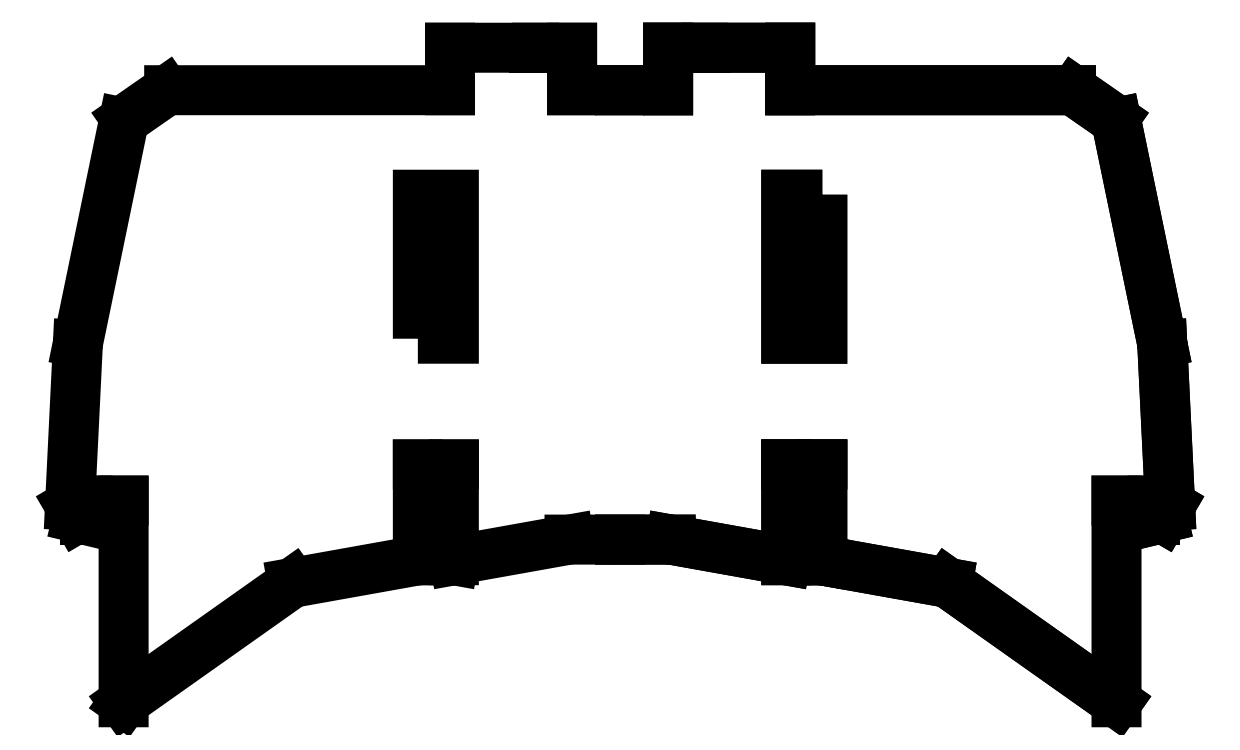
<metadata>
{"format":"dxf","ext":"dxf","renderer":"ezdxf+matplotlib","layout":"modelspace","background":"white","min_lineweight":24,"dpi":150}
</metadata>
<code>
0
SECTION
2
ENTITIES
0
LWPOLYLINE
8
0
90
4
70
1
43
0
10
23.2
20
-13.41
10
23.2
20
-25.41
10
20.2
20
-25.41
10
20.2
20
-13.41
0
ELLIPSE
8
0
10
50.54
20
-25.95
30
-8.882e-15
11
-0.1259
21
0.992
31
0
40
1
41
4.635
42
4.79
0
LINE
8
0
10
51.52
20
-25.75
30
-8.883e-15
11
47.73
21
-7.407
31
0
0
ARC
8
0
10
47.24
20
-7.508
30
-4.441e-15
40
0.5
210
-8.698e-15
220
-1.797e-15
230
1
50
11.67
51
55.17
0
LINE
8
0
10
47.53
20
-7.097
30
-4.441e-15
11
44.21
21
-4.792
31
4.58e-15
0
ARC
8
0
10
43.93
20
-5.203
30
-4.441e-15
40
0.5
210
-1.032e-14
220
-1.48e-14
230
1
50
55.17
51
90
0
LINE
8
0
10
43.93
20
-4.703
30
-4.455e-15
11
20.52
21
-4.702
31
1.609e-19
0
LINE
8
0
10
20.52
20
-4.702
30
1.609e-19
11
20.52
21
-1.161
31
-4.441e-15
0
LINE
8
0
10
20.52
20
-1.161
30
-4.441e-15
11
10.35
21
-1.161
31
-4.441e-15
0
LINE
8
0
10
10.35
20
-1.161
30
-4.441e-15
11
10.35
21
-4.702
31
0
0
LINE
8
0
10
10.35
20
-4.702
30
0
11
6.35
21
-4.702
31
3.176e-21
0
LINE
8
0
10
6.349
20
-42.16
30
0
11
10.56
21
-42.15
31
1.694e-20
0
LINE
8
0
10
10.56
20
-42.15
30
1.694e-20
11
20.16
21
-43.87
31
4.406e-15
0
LINE
8
0
10
20.16
20
-43.87
30
4.406e-15
11
20.2
21
-43.87
31
-8.882e-15
0
LINE
8
0
10
20.2
20
-43.87
30
-8.882e-15
11
20.2
21
-35.89
31
4.163e-15
0
LINE
8
0
10
20.2
20
-35.89
30
4.163e-15
11
23.2
21
-35.89
31
-4.441e-15
0
LINE
8
0
10
23.2
20
-35.89
30
-4.441e-15
11
23.2
21
-43.89
31
-2.776e-16
0
LINE
8
0
10
23.2
20
-43.89
30
-2.776e-16
11
33.65
21
-45.76
31
4.441e-15
0
LINE
8
0
10
33.65
20
-45.76
30
4.441e-15
11
47.72
21
-55.71
31
-8.882e-15
0
LINE
8
0
10
50.72
20
-38.5
30
-4.441e-15
11
50.72
21
-38.5
31
4.441e-15
0
LINE
8
0
10
50.72
20
-40.5
30
0
11
50.96
21
-40.5
31
4.441e-15
0
LINE
8
0
10
50.96
20
-40.5
30
4.441e-15
11
51.57
21
-40.36
31
4.337e-18
0
LINE
8
0
10
51.57
20
-40.36
30
4.337e-18
11
52.19
21
-39.3
31
-4.406e-15
0
LINE
8
0
10
52.19
20
-39.3
30
-4.406e-15
11
51.54
21
-25.9
31
-8.887e-15
0
LINE
8
0
10
2.35
20
-4.702
30
0
11
6.35
21
-4.702
31
1.758e-15
0
LWPOLYLINE
8
0
90
4
70
1
43
0
10
-10.5
20
-25.41
10
-10.5
20
-13.41
10
-7.503
20
-13.41
10
-7.503
20
-25.41
0
LINE
8
0
10
2.136
20
-42.15
30
8.882e-15
11
6.349
21
-42.16
31
3.293e-15
0
LINE
8
0
10
2.136
20
-42.15
30
8.882e-15
11
-7.457
21
-43.87
31
3.504e-15
0
LINE
8
0
10
-7.503
20
-43.87
30
-4.441e-15
11
-7.457
21
-43.87
31
3.504e-15
0
LINE
8
0
10
-10.5
20
-35.89
30
0
11
-7.503
21
-35.89
31
-4.203e-15
0
LINE
8
0
10
-10.5
20
-43.89
30
4.441e-15
11
-10.5
21
-35.89
31
0
0
LINE
8
0
10
-20.95
20
-45.76
30
0
11
-10.5
21
-43.89
31
4.441e-15
0
LINE
8
0
10
-35.03
20
-55.71
30
-4.441e-15
11
-20.95
21
-45.76
31
0
0
LINE
8
0
10
-38.03
20
-38.9
30
0
11
-35.03
21
-38.9
31
8.374e-18
0
LINE
8
0
10
-38.03
20
-38.9
30
0
11
-38.03
21
-40.5
31
1.284e-15
0
LINE
8
0
10
-38.03
20
-40.5
30
1.284e-15
11
-38.26
21
-40.5
31
-5.47e-15
0
LINE
8
0
10
-31.23
20
-4.702
30
0
11
-7.824
21
-4.702
31
-2.87e-15
0
LINE
8
0
10
-7.824
20
-1.161
30
0
11
-0.8122
21
-1.161
31
-6.473e-16
0
LINE
8
0
10
-0.5728
20
-1.161
30
0
11
2.35
21
-1.161
31
-8.436e-17
0
LINE
8
0
10
2.35
20
-1.161
30
-8.436e-17
11
2.35
21
-4.702
31
0
0
ARC
8
0
10
-37.84
20
-25.95
30
0
40
1
210
-1.971e-18
220
-2.77e-17
230
1
50
168.3
51
177.2
0
LINE
8
0
10
-38.84
20
-25.9
30
-6.197e-19
11
-39.49
21
-39.3
31
3.886e-15
0
LINE
8
0
10
-39.49
20
-39.3
30
3.886e-15
11
-38.87
21
-40.36
31
-4.406e-15
0
LINE
8
0
10
-38.87
20
-40.36
30
-4.406e-15
11
-38.26
21
-40.5
31
-8.322e-15
0
LINE
8
0
10
-35.03
20
-55.71
30
4.441e-15
11
-35.03
21
-38.9
31
8.374e-18
0
LINE
8
0
10
-7.504
20
-43.87
30
0
11
-7.503
21
-35.89
31
-4.203e-15
0
LINE
8
0
10
-7.824
20
-1.161
30
0
11
-7.824
21
-4.702
31
-2.87e-15
0
ARC
8
0
10
-31.23
20
-5.202
30
4.441e-15
40
0.5
210
-7.924e-18
220
-2.776e-17
230
1
50
90
51
124.8
0
LINE
8
0
10
-34.83
20
-7.097
30
-4.441e-15
11
-31.51
21
-4.792
31
4.45e-15
0
ARC
8
0
10
-34.54
20
-7.507
30
-4.441e-15
40
0.5
210
-3.919e-18
220
-2.727e-18
230
1
50
124.8
51
168.3
0
LINE
8
0
10
-35.03
20
-7.406
30
-4.456e-15
11
-38.82
21
-25.74
31
3.675e-18
0
LINE
8
0
10
-31.23
20
-4.702
30
0
11
-31.23
21
-4.702
31
4.455e-15
0
LINE
8
0
10
-38.03
20
-38.9
30
0
11
-38.03
21
-38.9
31
0
0
LINE
8
0
10
-35.03
20
-55.71
30
-4.441e-15
11
-35.03
21
-55.71
31
4.441e-15
0
LINE
8
0
10
-38.26
20
-40.5
30
-8.322e-15
11
-38.26
21
-40.5
31
-5.47e-15
0
LINE
8
0
10
-7.503
20
-43.87
30
-4.441e-15
11
-7.504
21
-43.87
31
0
0
LINE
8
0
10
-0.8122
20
-1.161
30
-6.473e-16
11
-0.5728
21
-1.161
31
0
0
LINE
8
0
10
-7.824
20
-1.161
30
0
11
-7.824
21
-1.161
31
0
0
LINE
8
0
10
10.56
20
-42.15
30
-4.441e-15
11
6.349
21
-42.16
31
3.293e-15
0
ARC
8
0
10
50.54
20
-25.95
30
4.441e-15
40
1
210
6.936e-18
220
-2.71e-17
230
1
50
2.79
51
8.174
0
LINE
8
0
10
52.19
20
-39.3
30
0
11
51.54
21
-25.9
31
4.435e-15
0
LWPOLYLINE
8
0
90
4
70
1
43
0
10
23.2
20
-13.41
10
23.2
20
-25.41
10
20.2
20
-25.41
10
20.2
20
-13.41
0
LINE
8
0
10
47.73
20
-7.407
30
0
11
51.52
21
-25.75
31
-3.331e-15
0
ARC
8
0
10
47.24
20
-7.508
30
-4.441e-15
40
0.5
210
-8.697e-15
220
-1.802e-15
230
1
50
11.67
51
55.17
0
LINE
8
0
10
23.2
20
-35.89
30
8.882e-15
11
23.2
21
-43.89
31
5.551e-15
0
LINE
8
0
10
50.72
20
-38.9
30
4.441e-15
11
50.72
21
-40.5
31
2.047e-15
0
ARC
8
0
10
43.93
20
-5.203
30
0
40
0.5
210
2.155e-17
220
2.233e-17
230
1
50
55.17
51
90
0
LINE
8
0
10
10.35
20
-4.702
30
-4.441e-15
11
6.35
21
-4.702
31
1.758e-15
0
LINE
8
0
10
10.35
20
-1.161
30
0
11
10.35
21
-4.702
31
-4.441e-15
0
LINE
8
0
10
13.27
20
-1.161
30
0
11
10.35
21
-1.161
31
0
0
LINE
8
0
10
20.52
20
-1.161
30
0
11
13.51
21
-1.161
31
1.068e-15
0
LINE
8
0
10
20.52
20
-4.702
30
-4.441e-15
11
20.52
21
-1.161
31
0
0
LINE
8
0
10
43.93
20
-4.703
30
-1.117e-17
11
20.52
21
-4.702
31
-4.441e-15
0
LINE
8
0
10
44.21
20
-4.792
30
-1.532e-17
11
47.53
21
-7.097
31
5.551e-16
0
LINE
8
0
10
51.57
20
-40.36
30
-4.441e-15
11
52.19
21
-39.3
31
0
0
LINE
8
0
10
50.96
20
-40.5
30
-4.441e-15
11
51.57
21
-40.36
31
-4.441e-15
0
LINE
8
0
10
50.72
20
-40.5
30
0
11
50.96
21
-40.5
31
-4.256e-15
0
LINE
8
0
10
50.72
20
-38.9
30
4.441e-15
11
47.72
21
-38.9
31
4.493e-15
0
LINE
8
0
10
47.72
20
-38.9
30
4.493e-15
11
47.72
21
-55.71
31
1.11e-15
0
LINE
8
0
10
47.72
20
-55.71
30
1.11e-15
11
33.65
21
-45.76
31
-8.327e-16
0
LINE
8
0
10
33.65
20
-45.76
30
-8.327e-16
11
23.2
21
-43.89
31
1.388e-16
0
LINE
8
0
10
23.2
20
-35.89
30
8.882e-15
11
20.2
21
-35.89
31
6.725e-15
0
LINE
8
0
10
20.2
20
-35.89
30
6.725e-15
11
20.2
21
-43.87
31
4.996e-15
0
LINE
8
0
10
20.2
20
-43.87
30
4.996e-15
11
20.16
21
-43.87
31
-6.406e-16
0
LINE
8
0
10
10.56
20
-42.15
30
-4.441e-15
11
20.16
21
-43.87
31
-6.406e-16
0
LINE
8
0
10
50.72
20
-40.5
30
2.047e-15
11
50.72
21
-40.5
31
0
0
LINE
8
0
10
23.2
20
-43.89
30
5.551e-15
11
23.2
21
-43.89
31
1.388e-16
0
LINE
8
0
10
13.51
20
-1.161
30
1.068e-15
11
13.27
21
-1.161
31
0
0
ENDSEC
0
EOF

</code>
